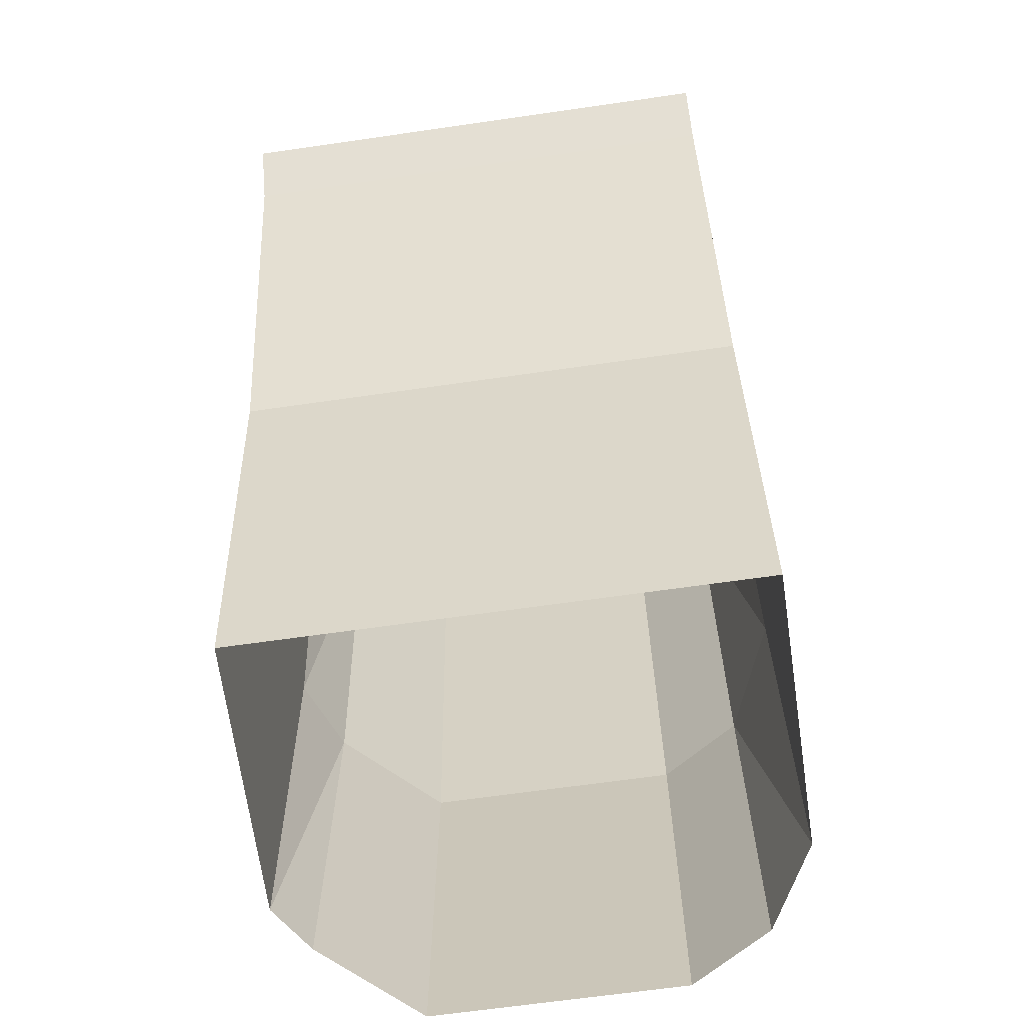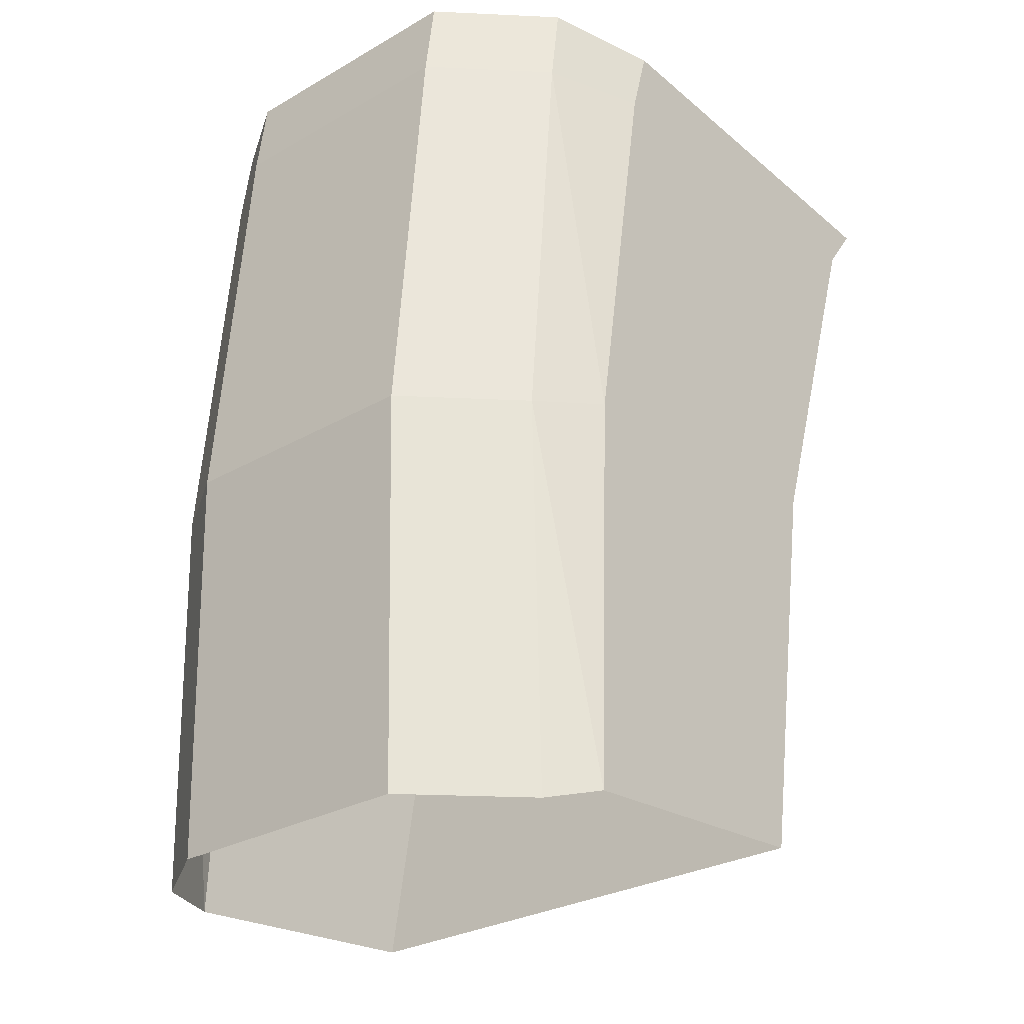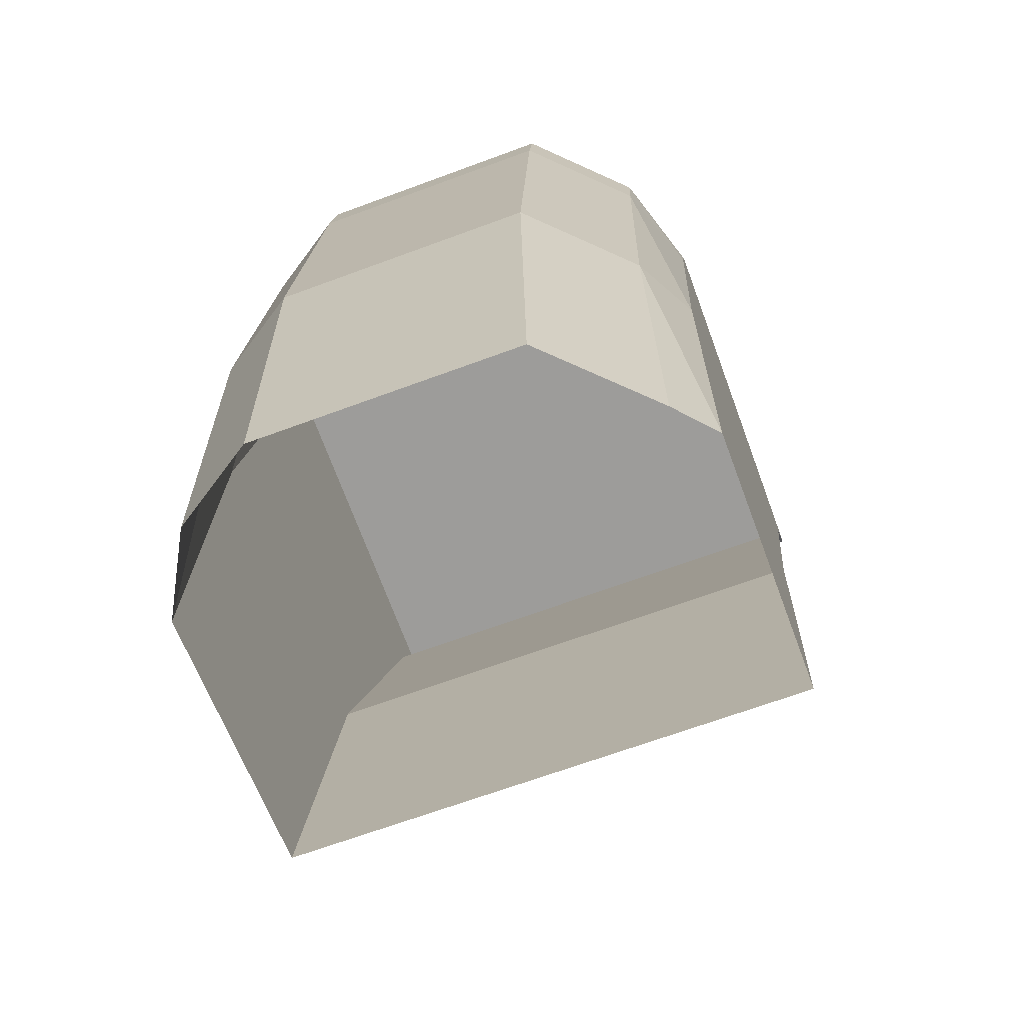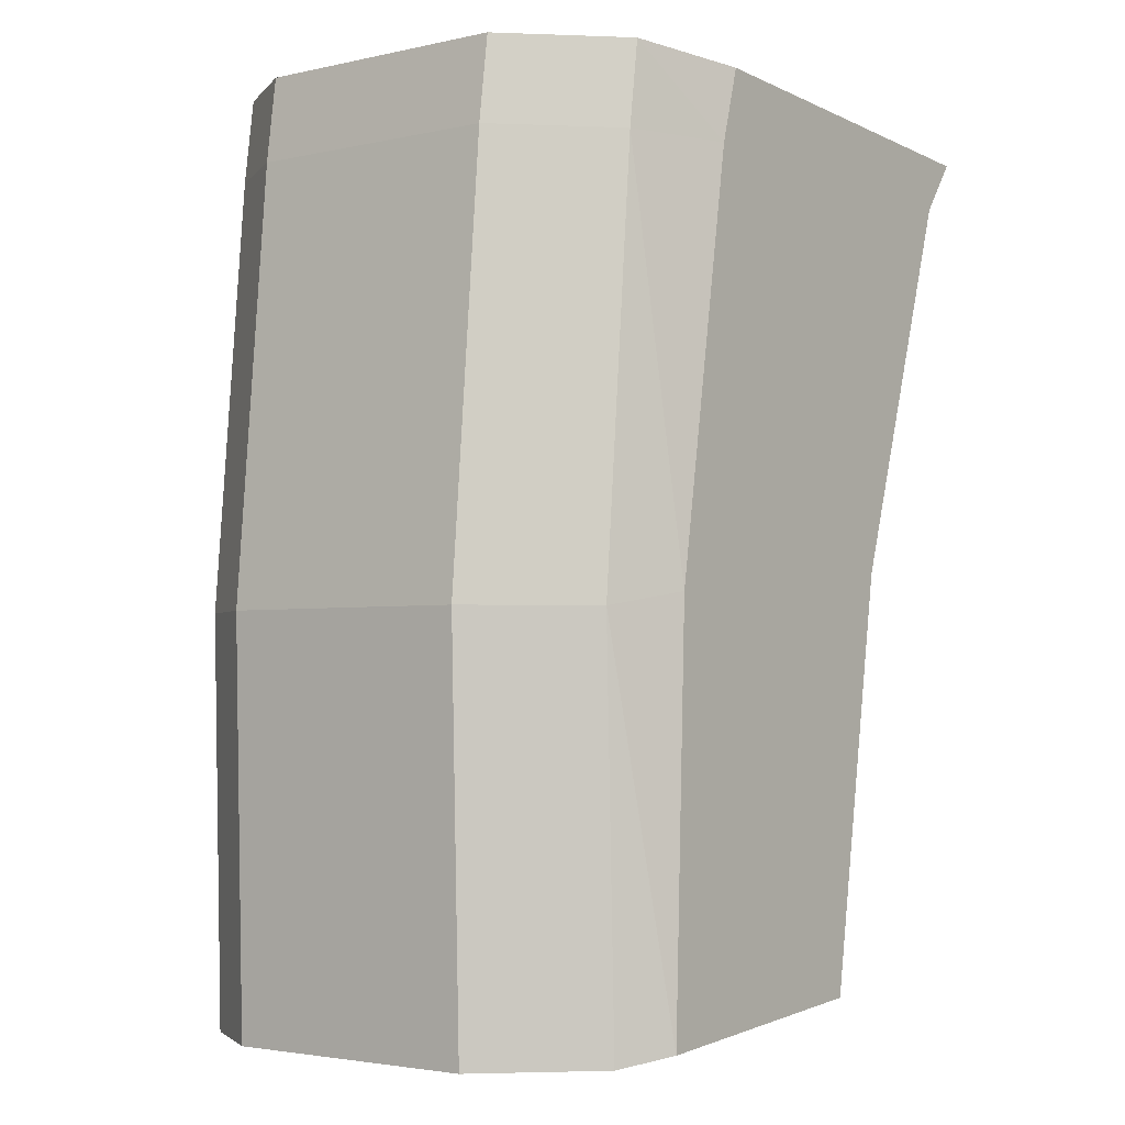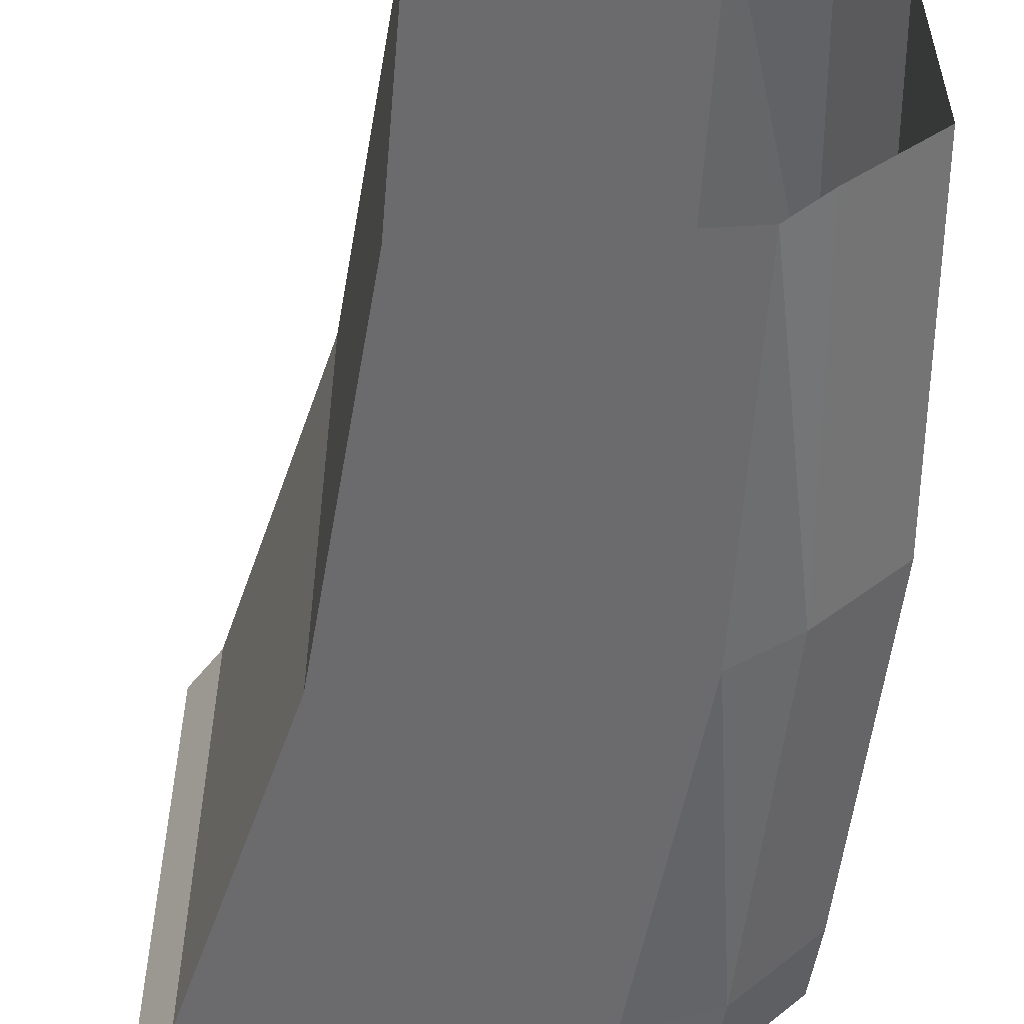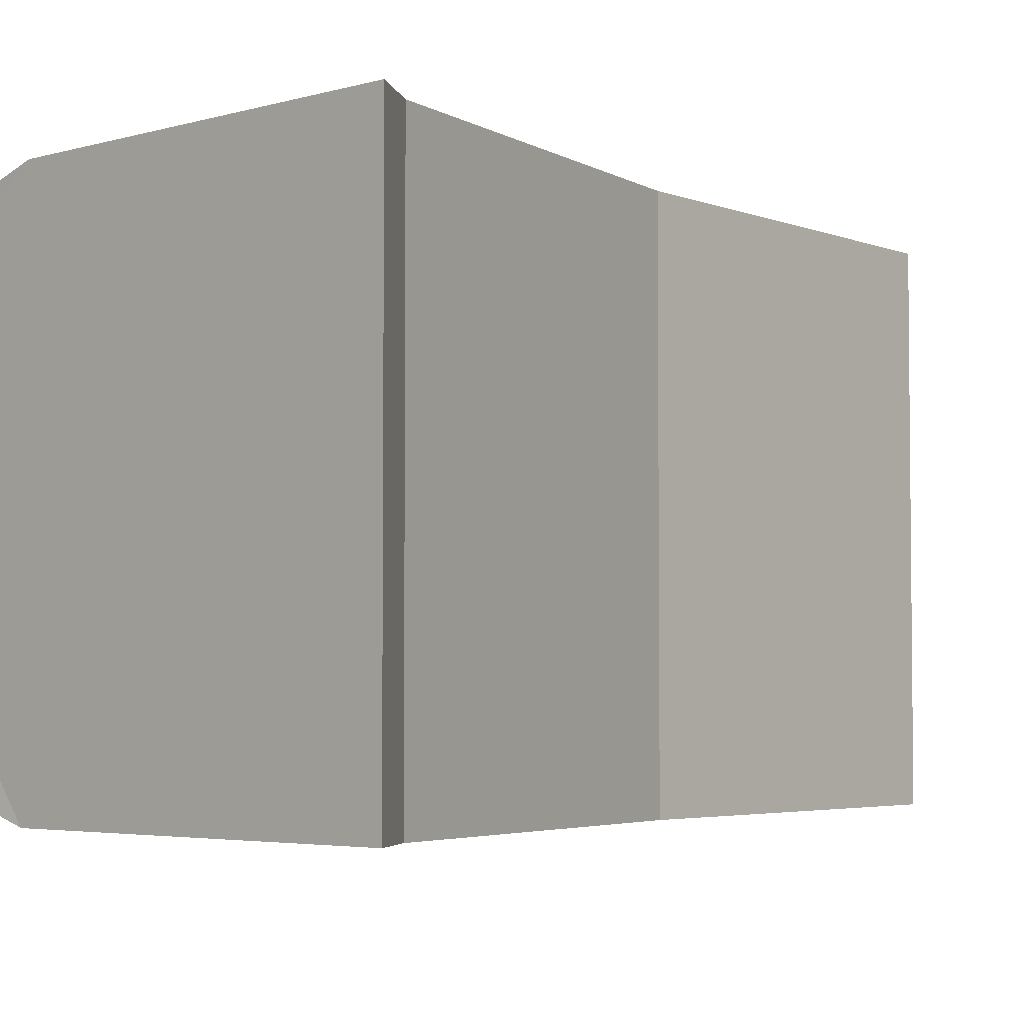
<metadata>
{"format":"obj","ext":"obj","renderer":"f3d","projection":"perspective","resolution":1024,"background":"white","views":[{"elev":-65.0,"azim":-81.7,"up":"+Y"},{"elev":-28.5,"azim":130.8,"up":"+Y"},{"elev":-67.6,"azim":110.3,"up":"+Y"},{"elev":-3.0,"azim":127.4,"up":"+Y"},{"elev":-53.5,"azim":-1.0,"up":"+Z"},{"elev":-3.8,"azim":-133.0,"up":"+Z"}]}
</metadata>
<code>
o thigh_l_Cube.011
v 0.077 -0.03696 -0.1149
v 0.09824 -0.03696 0.1095
v -0.1711 -0.03696 -0.1326
v -0.1711 -0.03696 0.1338
v 0.07129 0.005801 -0.1149
v 0.09253 0.005801 0.1095
v -0.1907 -0.01015 -0.1326
v -0.1907 -0.01015 0.1338
v -0.07371 -0.4434 0.1338
v 0.111 -0.46 0.1095
v -0.07371 -0.4434 -0.1326
v 0.08978 -0.46 -0.1149
v 0.1168 -0.2548 0.1095
v 0.09553 -0.2548 -0.1149
v -0.1073 -0.2335 0.1338
v -0.1073 -0.2335 -0.1326
v 0.02667 -0.03696 -0.1326
v -0.07219 -0.03696 -0.1326
v -0.07219 -0.03696 0.1338
v 0.02667 -0.03696 0.1338
v 0.01631 0.000483 0.1338
v -0.08722 -0.004834 0.1338
v -0.08722 -0.004834 -0.1326
v 0.01631 0.000483 -0.1326
v 0.06764 -0.4545 -0.1326
v -0.003036 -0.4489 -0.1326
v -0.003036 -0.4489 0.1338
v 0.06764 -0.4545 0.1338
v -0.02348 -0.2406 0.1338
v 0.0603 -0.2477 0.1338
v 0.0603 -0.2477 -0.1326
v -0.02348 -0.2406 -0.1326
v -0.1711 -0.03696 -0.06599
v -0.1711 -0.03696 0.000599
v -0.1711 -0.03696 0.06719
v 0.1255 -0.03696 0.06719
v 0.1255 -0.03696 0.000599
v 0.1255 -0.03696 -0.06599
v 0.1198 0.005801 -0.06599
v 0.1198 0.005801 0.000599
v 0.1198 0.005801 0.06719
v 0.1383 -0.46 0.06719
v 0.1383 -0.46 0.000599
v 0.1383 -0.46 -0.06599
v -0.07371 -0.4434 -0.06599
v -0.07371 -0.4434 0.000599
v -0.07371 -0.4434 0.06719
v -0.1073 -0.2335 -0.06599
v -0.1073 -0.2335 0.000599
v -0.1073 -0.2335 0.06719
v 0.1441 -0.2548 0.06719
v 0.1441 -0.2548 0.000599
v 0.1441 -0.2548 -0.06599
f 22 4 19
f 41 2 36
f 17 5 1
f 14 25 31
f 13 42 51
f 16 45 48
f 29 9 27
f 19 15 29
f 3 48 33
f 36 13 51
f 1 31 17
f 18 16 3
f 17 32 18
f 2 30 13
f 20 29 30
f 13 28 10
f 30 27 28
f 32 11 16
f 31 26 32
f 3 23 18
f 18 24 17
f 6 20 2
f 21 19 20
f 38 14 1
f 37 53 38
f 36 52 37
f 35 15 4
f 34 50 35
f 33 49 34
f 50 9 15
f 49 47 50
f 48 46 49
f 14 44 12
f 52 44 53
f 51 43 52
f 1 39 38
f 39 37 38
f 40 36 37
f 7 33 34
f 5 39 40
f 22 8 4
f 41 6 2
f 17 24 5
f 14 12 25
f 13 10 42
f 16 11 45
f 29 15 9
f 19 4 15
f 3 16 48
f 36 2 13
f 1 14 31
f 18 32 16
f 17 31 32
f 2 20 30
f 20 19 29
f 13 30 28
f 30 29 27
f 32 26 11
f 31 25 26
f 3 7 23
f 18 23 24
f 6 21 20
f 21 22 19
f 38 53 14
f 37 52 53
f 36 51 52
f 35 50 15
f 34 49 50
f 33 48 49
f 50 47 9
f 49 46 47
f 48 45 46
f 14 53 44
f 52 43 44
f 51 42 43
f 1 5 39
f 39 40 37
f 40 41 36
f 34 35 8
f 35 4 8
f 34 8 7
f 7 3 33
f 6 21 41
f 21 22 24
f 41 21 40
f 22 8 23
f 8 7 23
f 23 24 22
f 24 5 40
f 40 21 24

</code>
